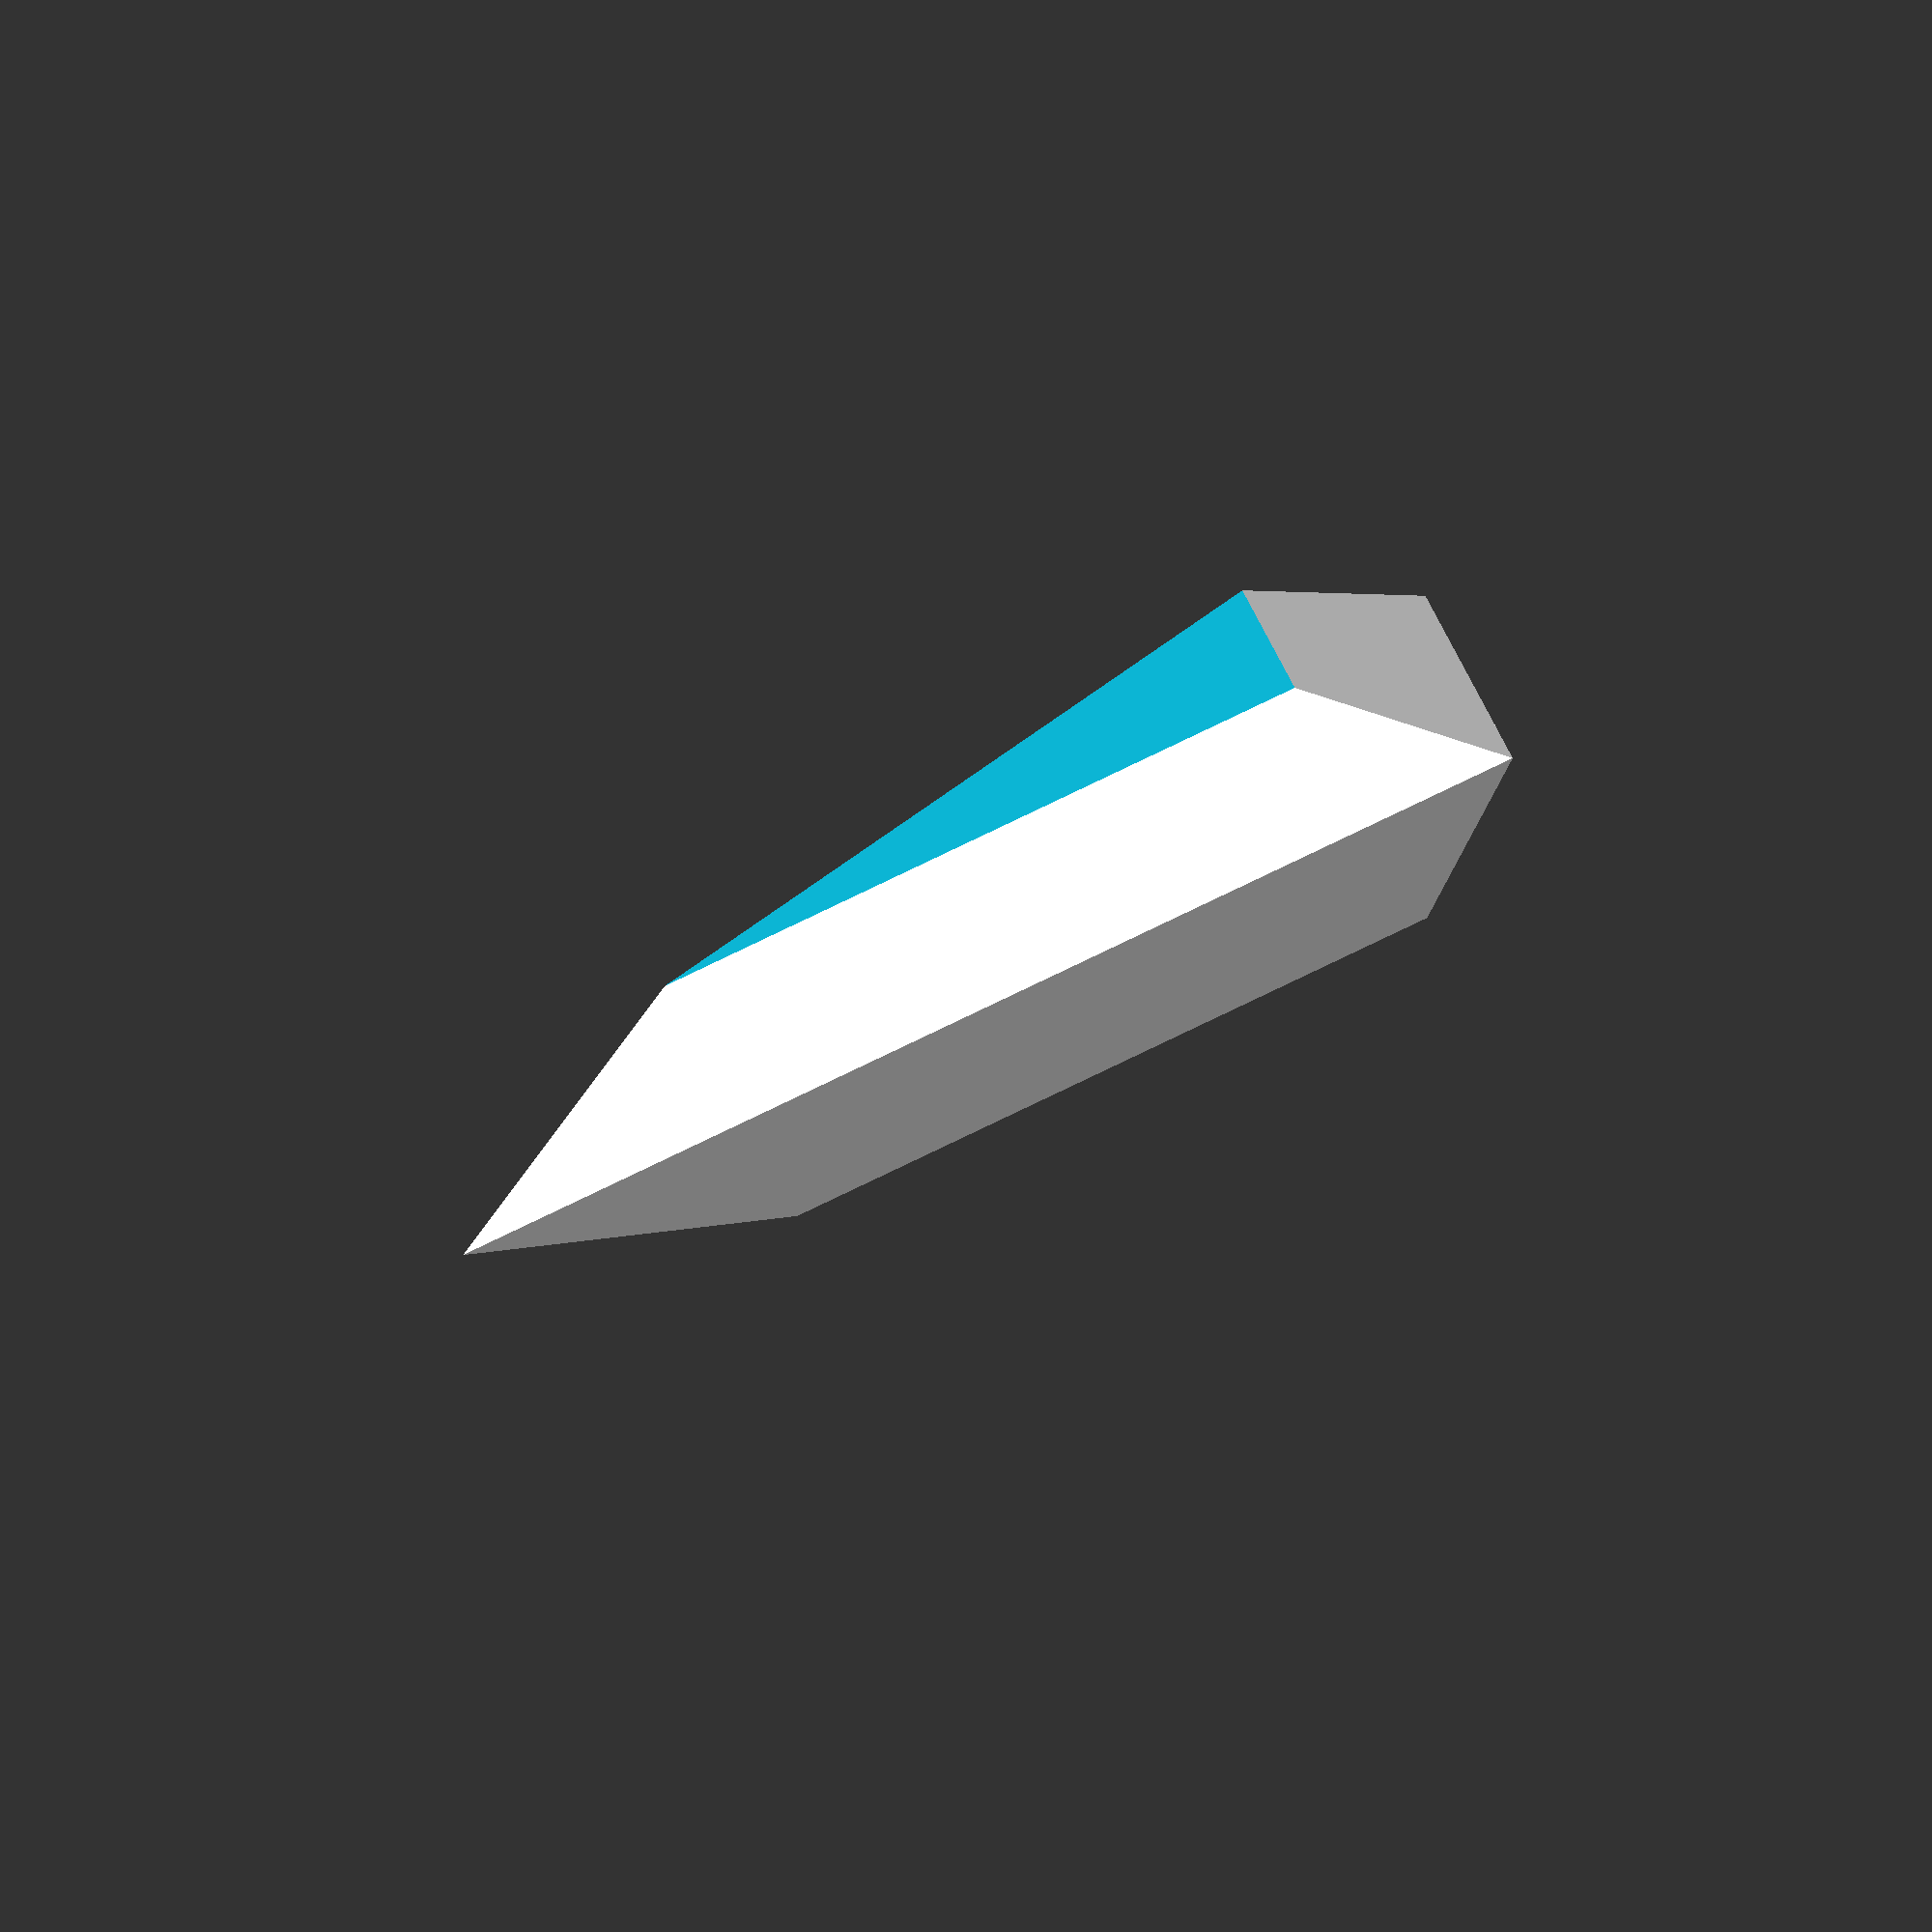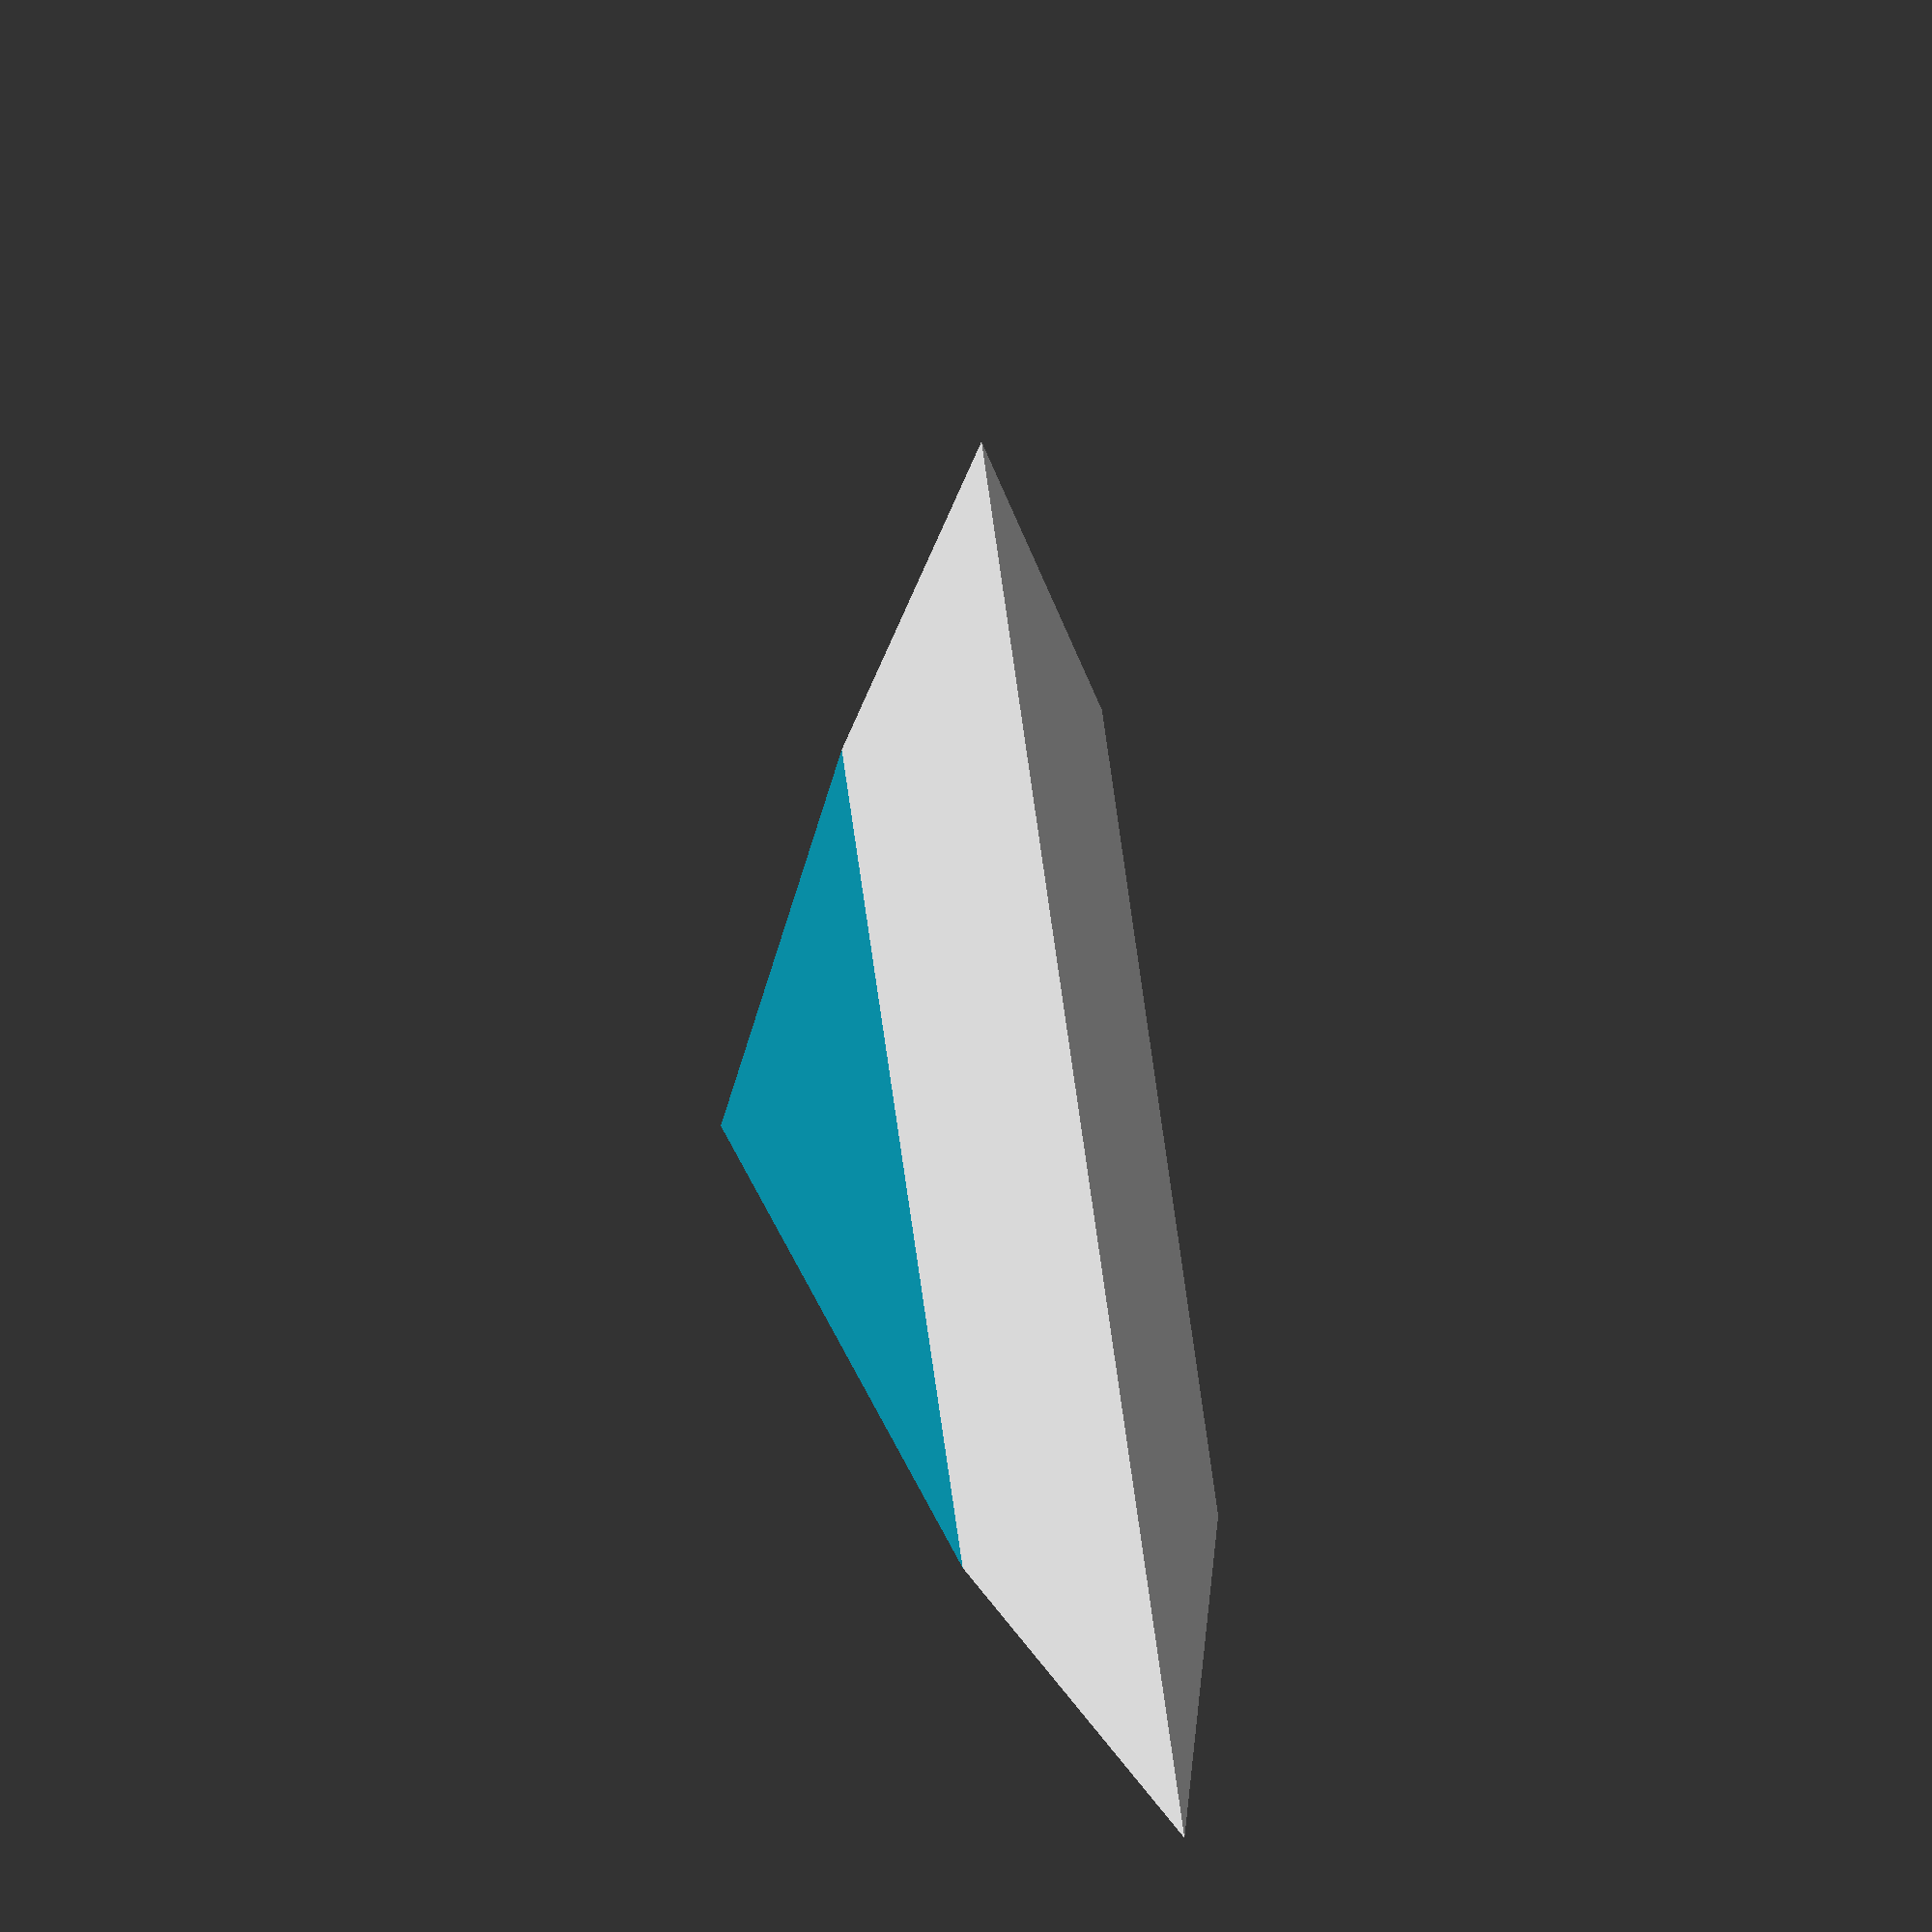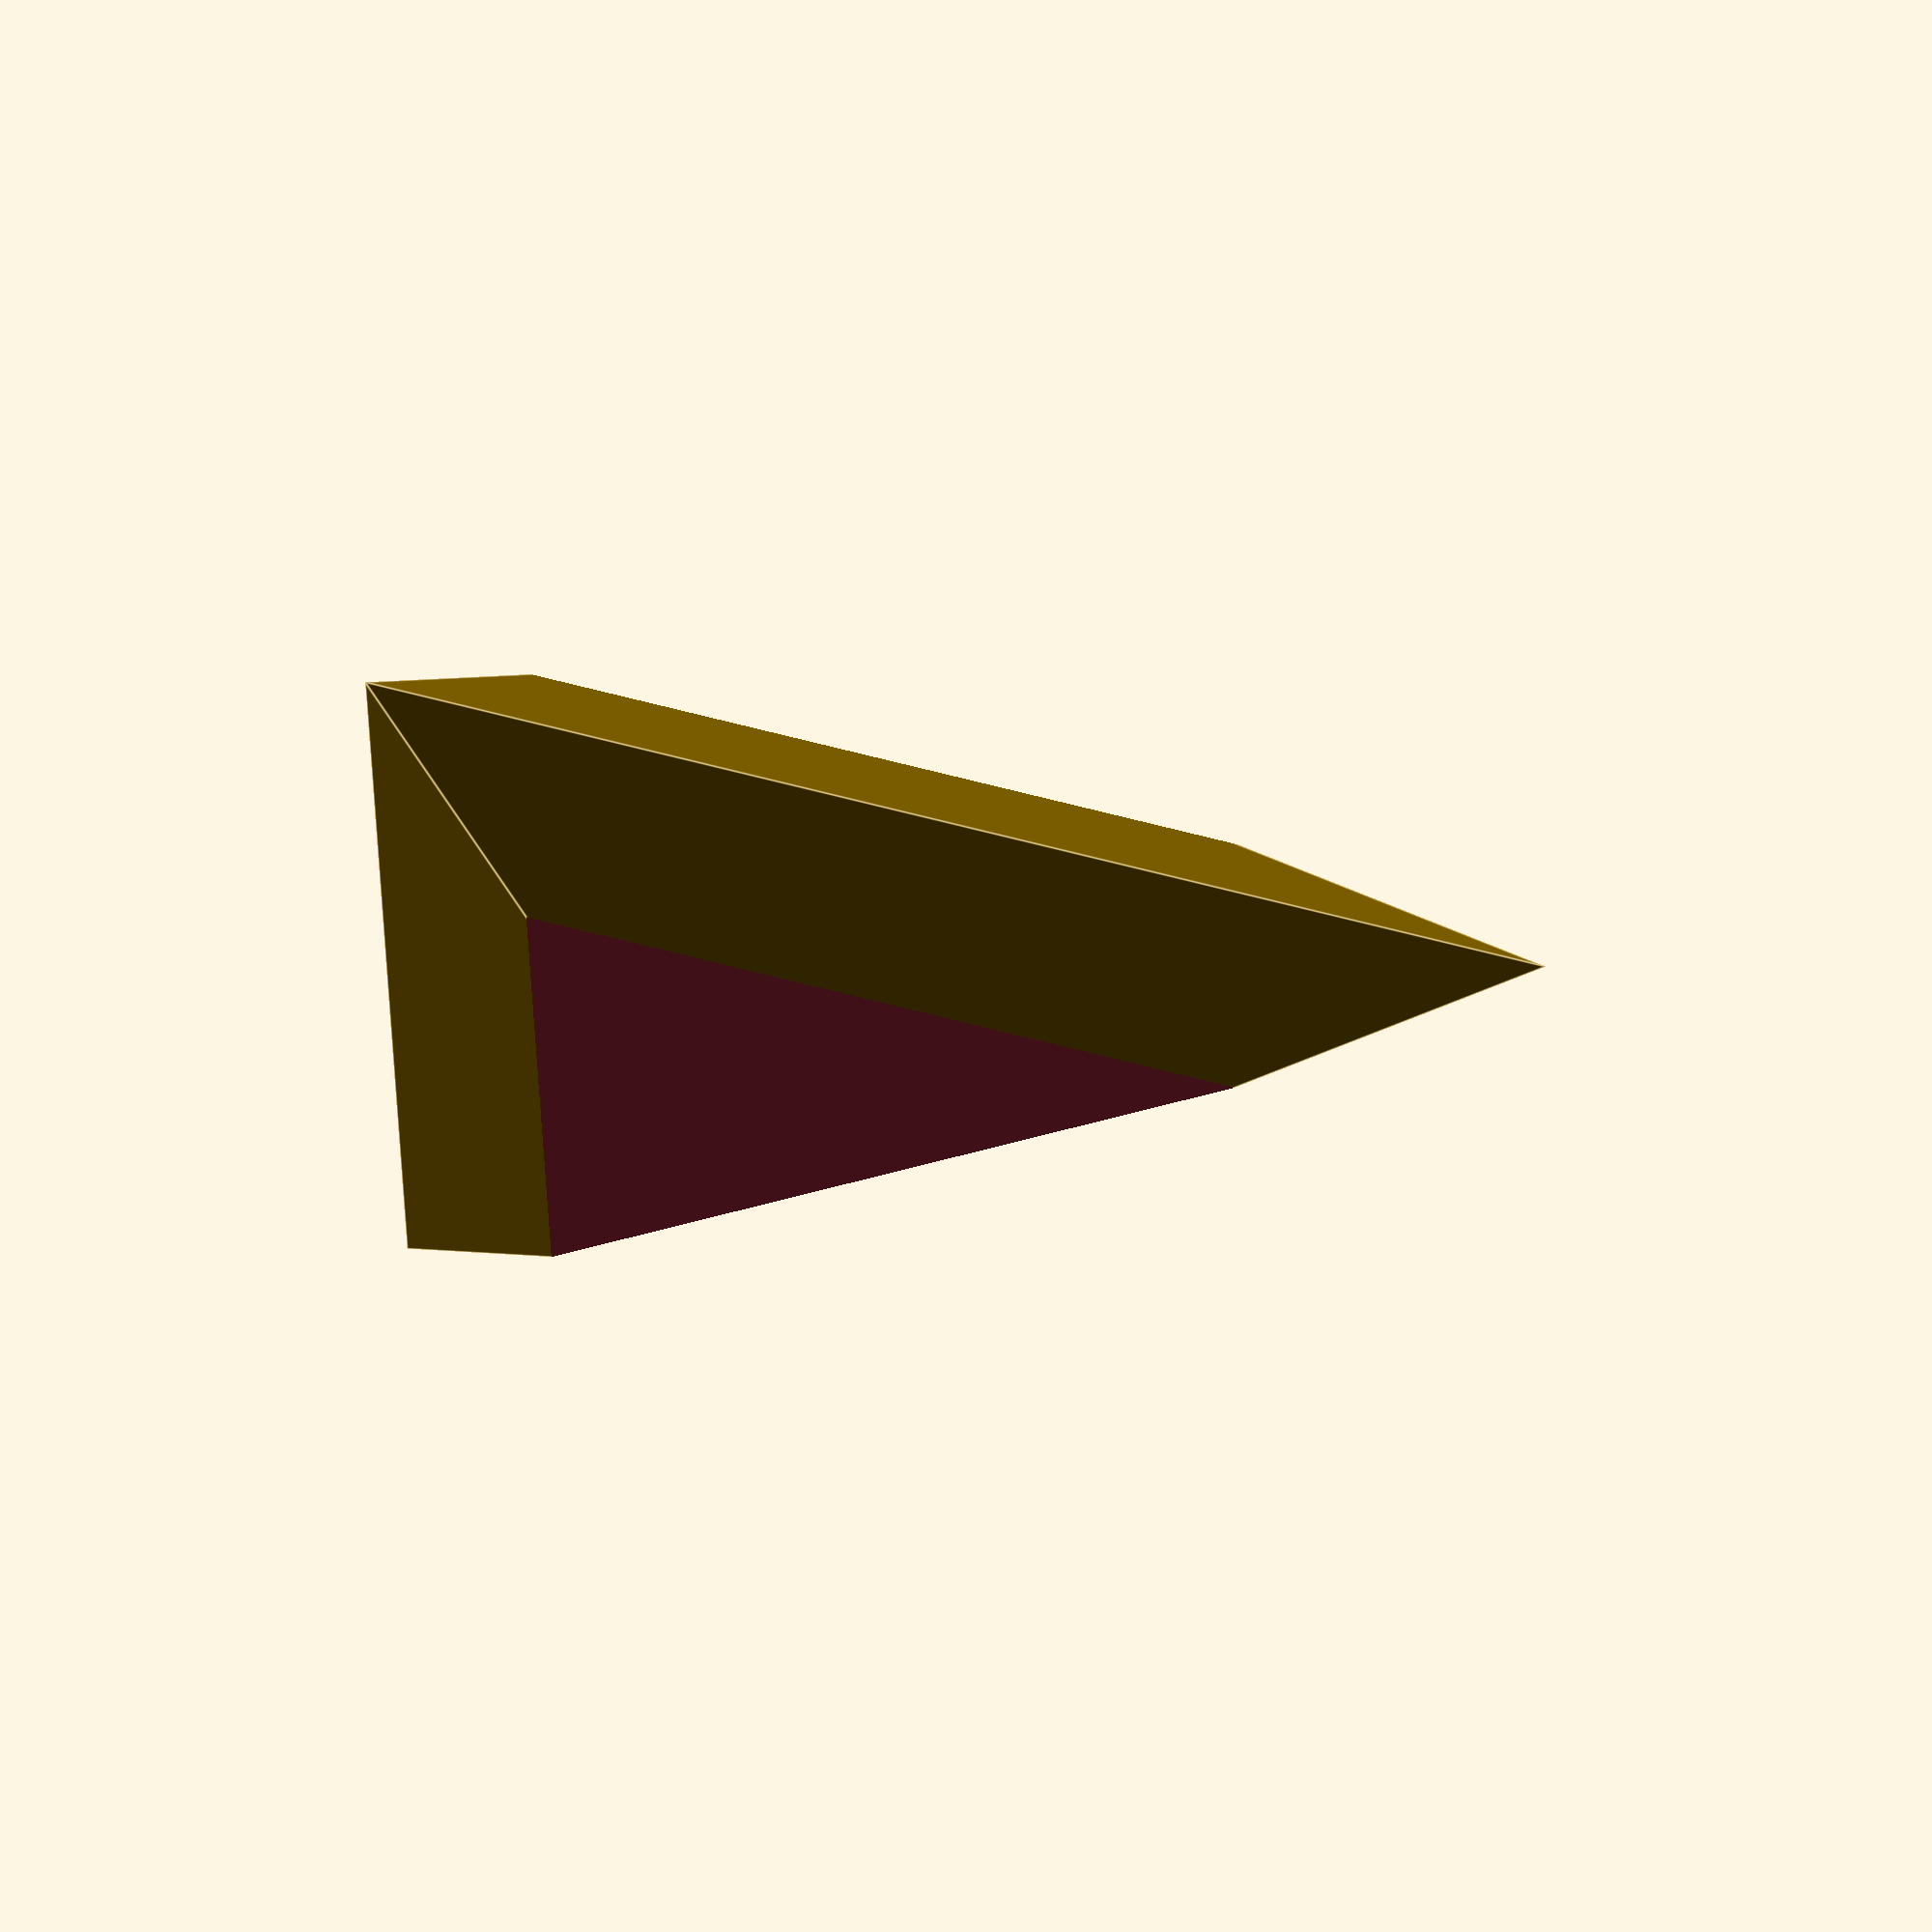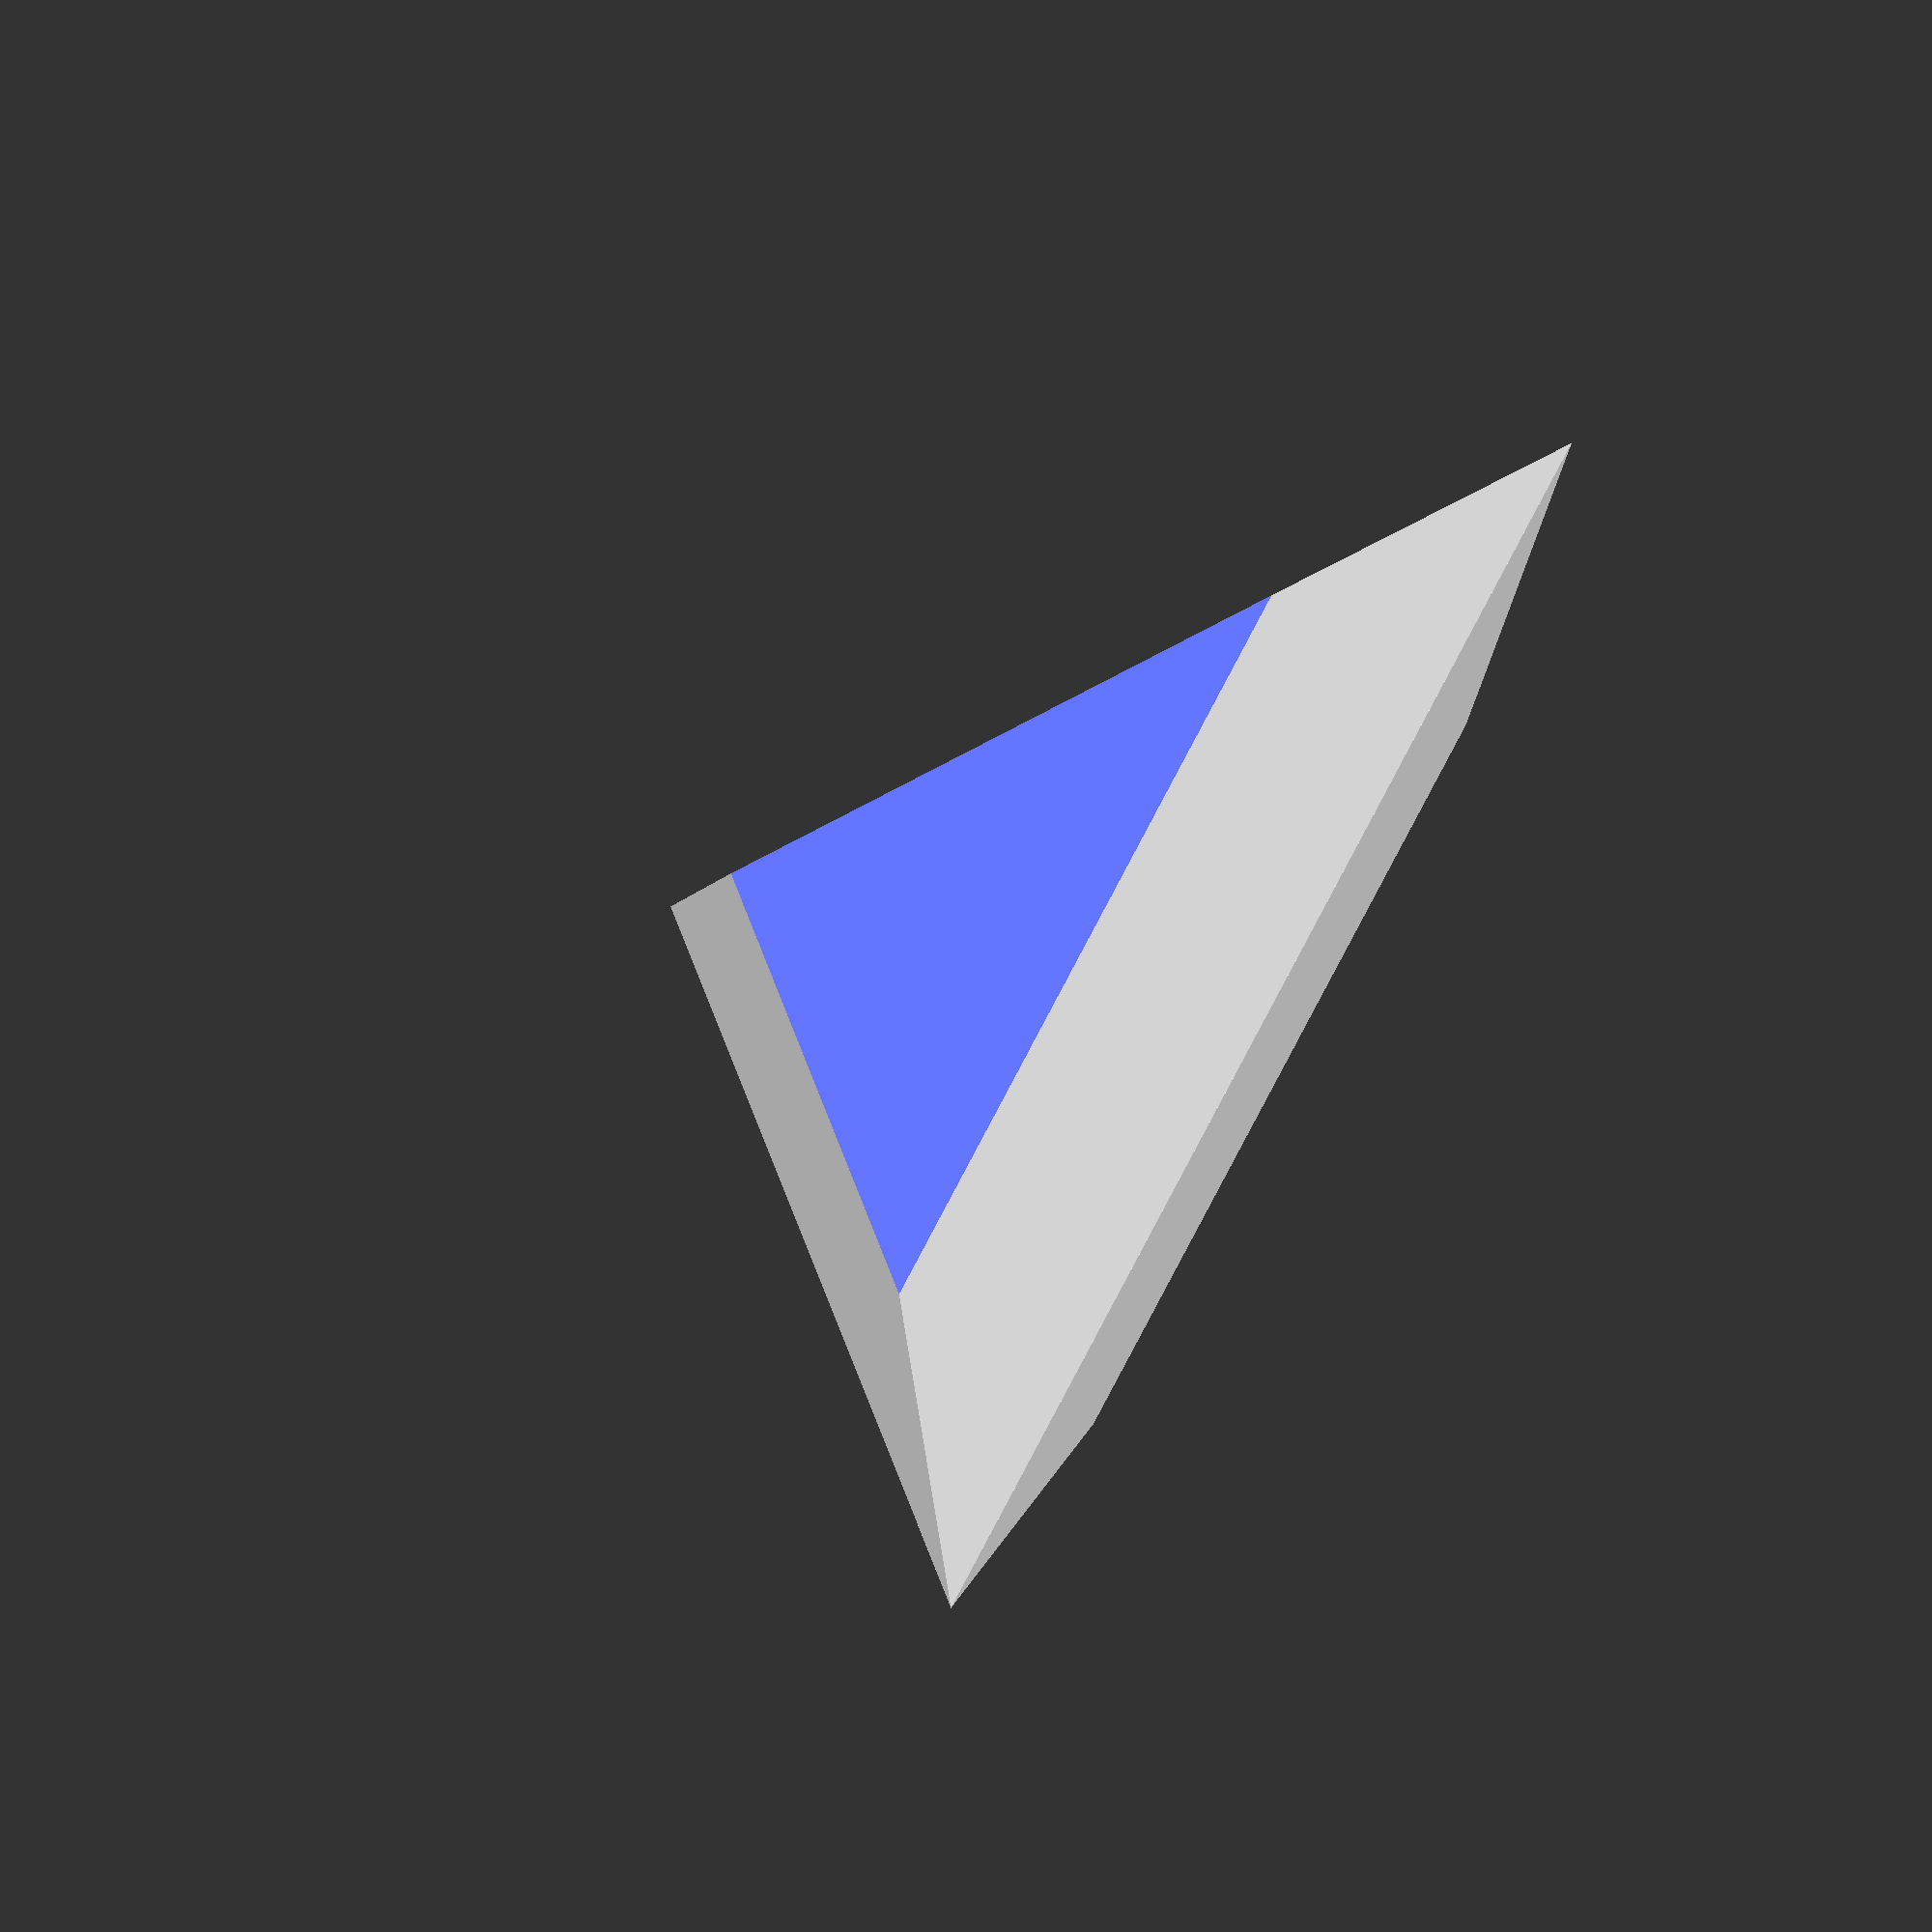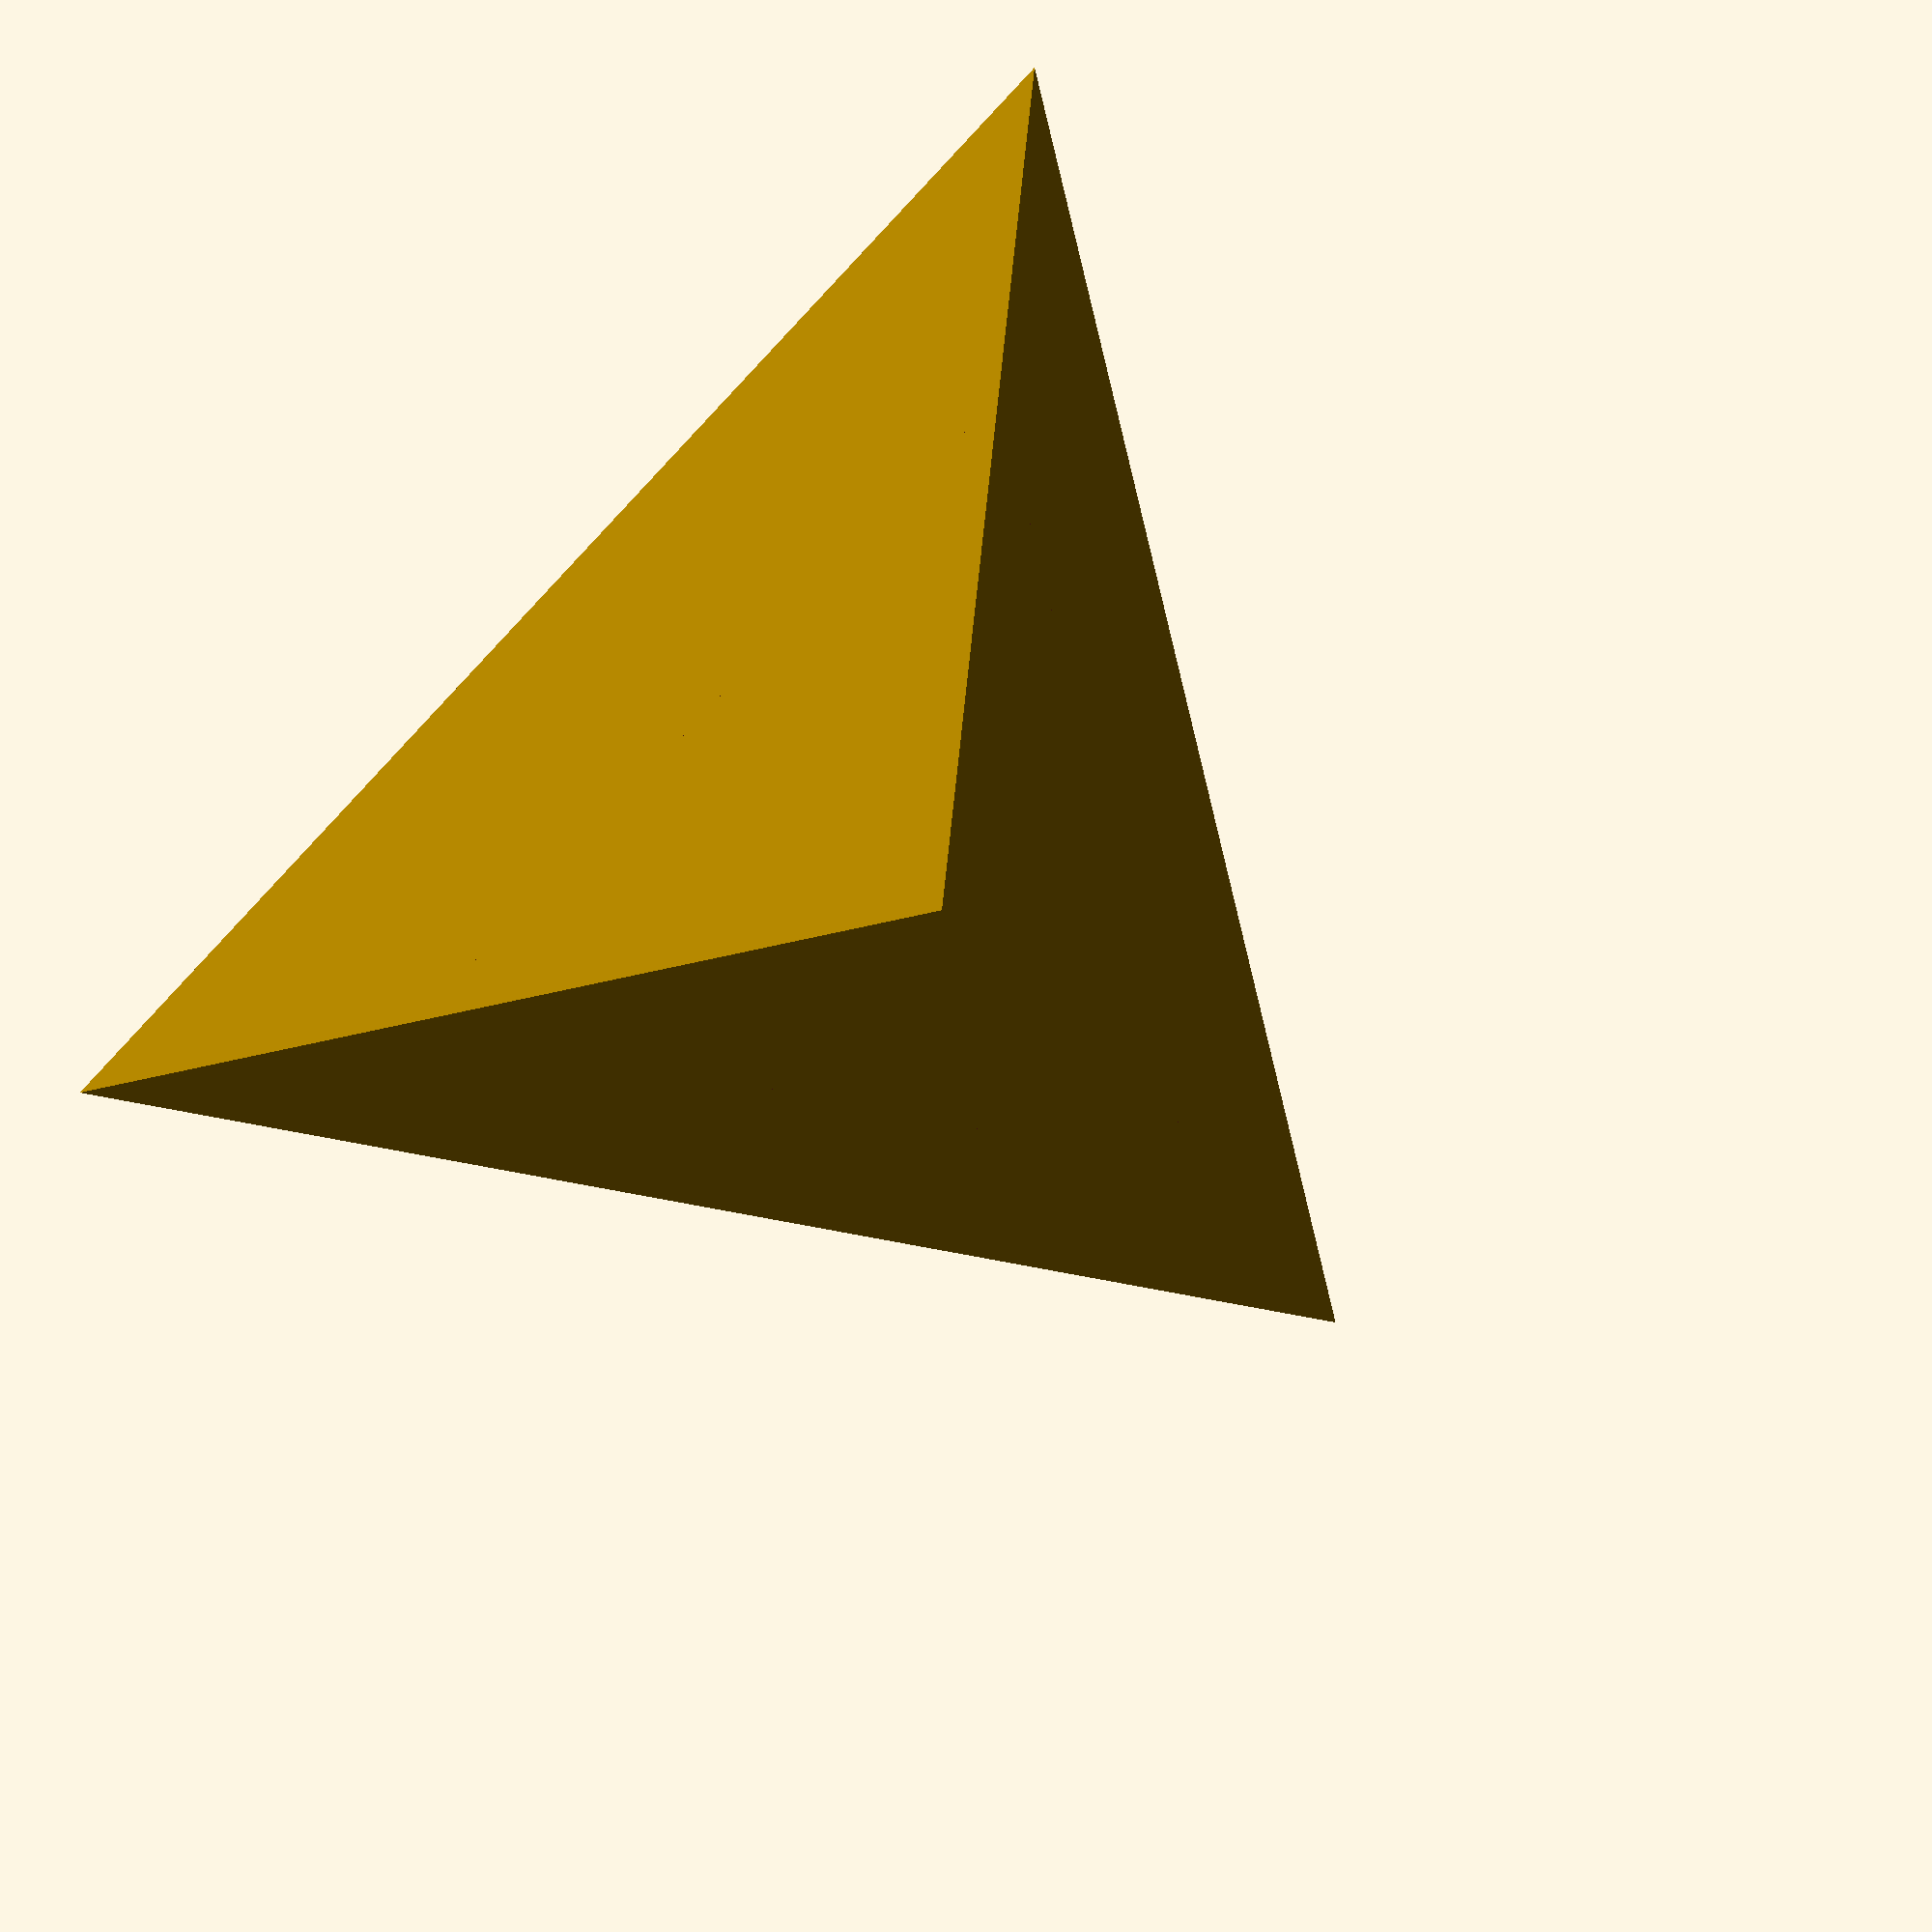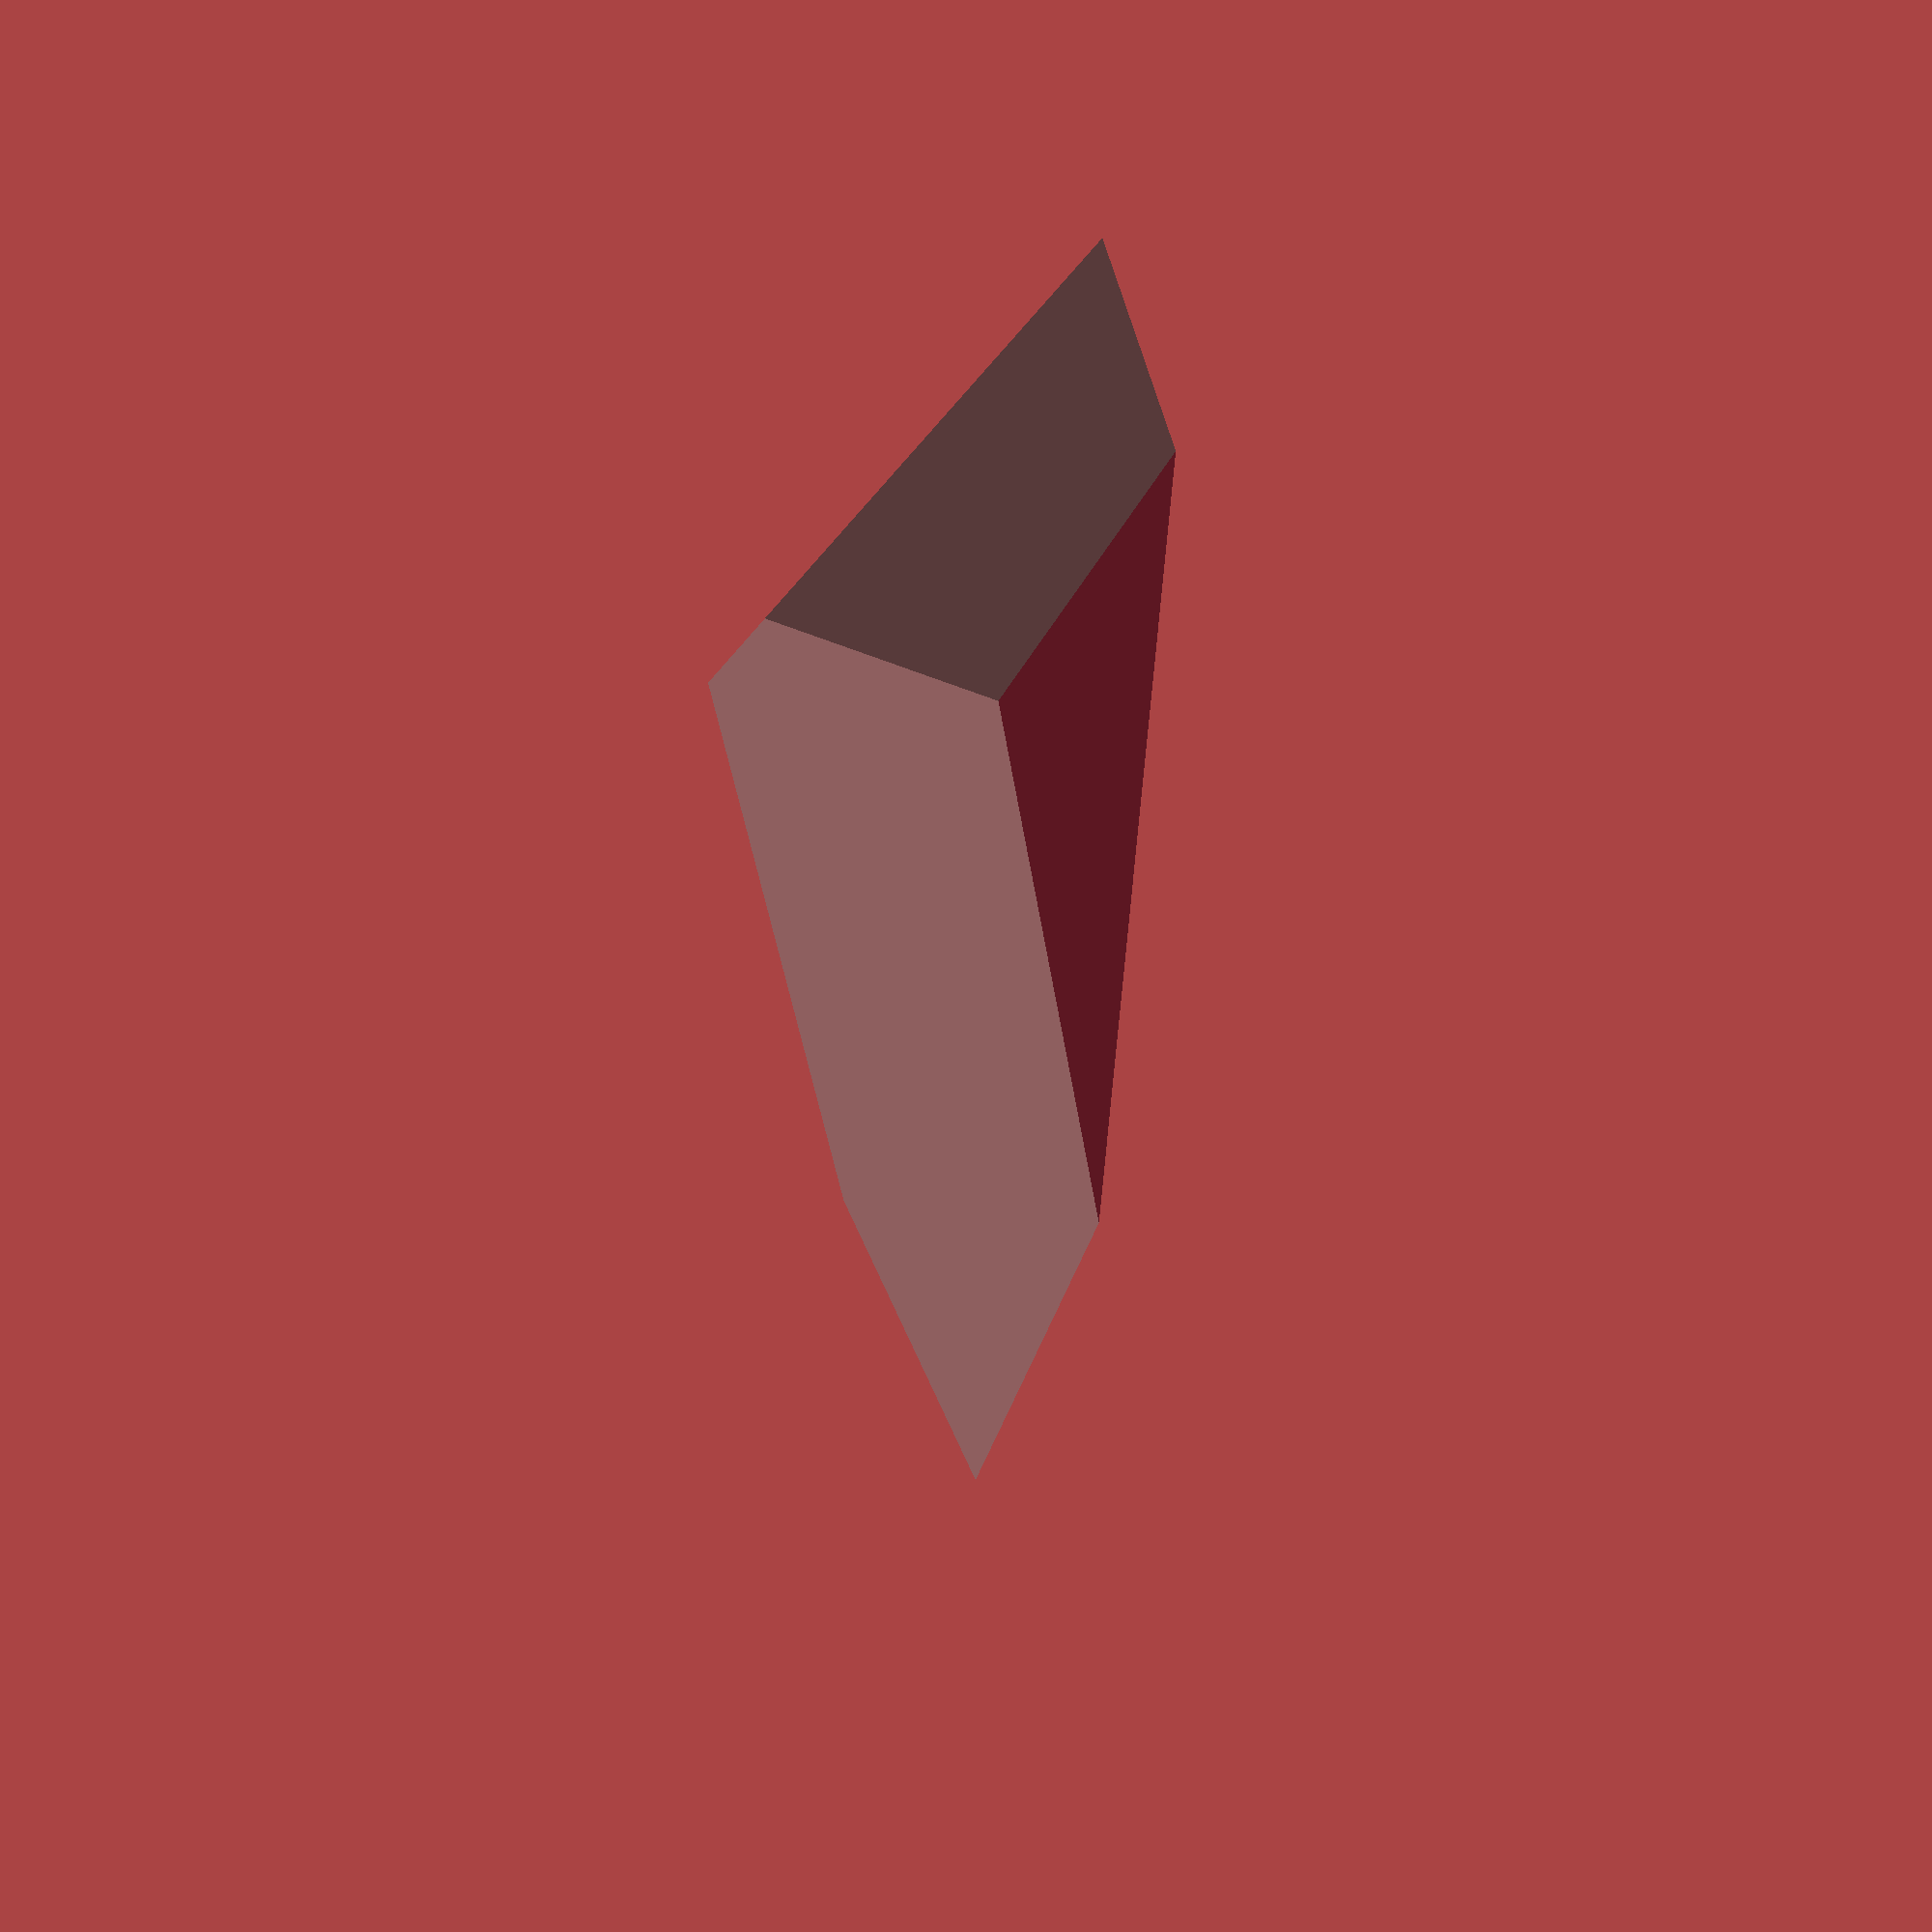
<openscad>
//Enter in inches long each side is
side = 3.5;

//Enter in inches how high it is
height = 0.7;

//Leave the back flat?
flat_back = 0; // [1:Leave Back Flat, 0:No! Both Sides]

s = side*25.4;
h = height*25.4*5;

module triangle()
{
scale([s,s,h]){
difference(){
translate([-0.5, -0.289, 0])
polyhedron(
	points=[[0,0,0],[1,0,0],[0.5,0.866,0],[0.5,0.289,0.25]],
	faces =[[0,1,2],[1,0,3],[2,1,3],[0,2,3]]
);
translate([-1.5,-1.5,0.1])cube(3);
}
}}

union()
{
triangle();
if (flat_back == 0)
{
mirror([0,0,1]){
triangle();
}
}
}

</openscad>
<views>
elev=80.9 azim=265.7 roll=29.6 proj=o view=wireframe
elev=151.9 azim=184.3 roll=109.5 proj=p view=wireframe
elev=115.0 azim=268.2 roll=179.1 proj=o view=edges
elev=224.6 azim=132.3 roll=133.5 proj=o view=solid
elev=346.8 azim=135.4 roll=341.5 proj=p view=wireframe
elev=161.9 azim=4.2 roll=76.4 proj=p view=solid
</views>
